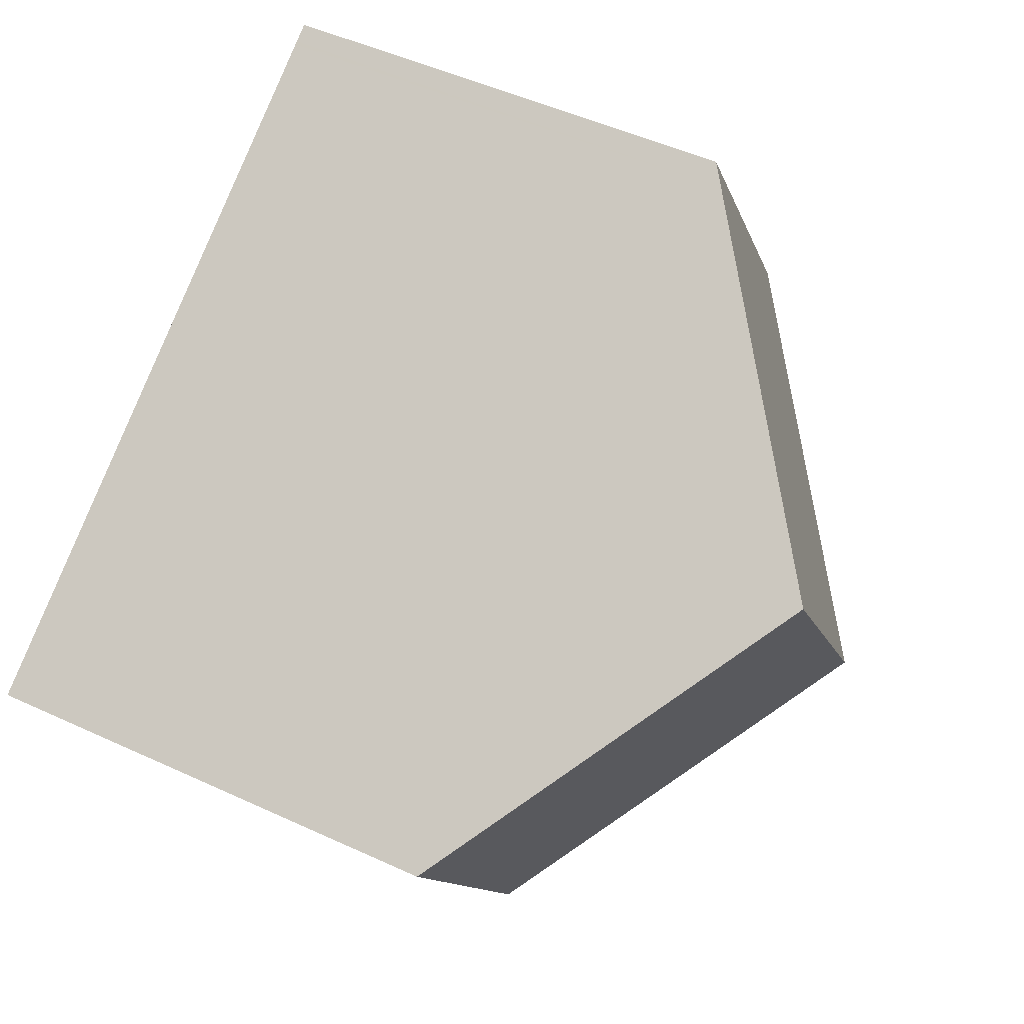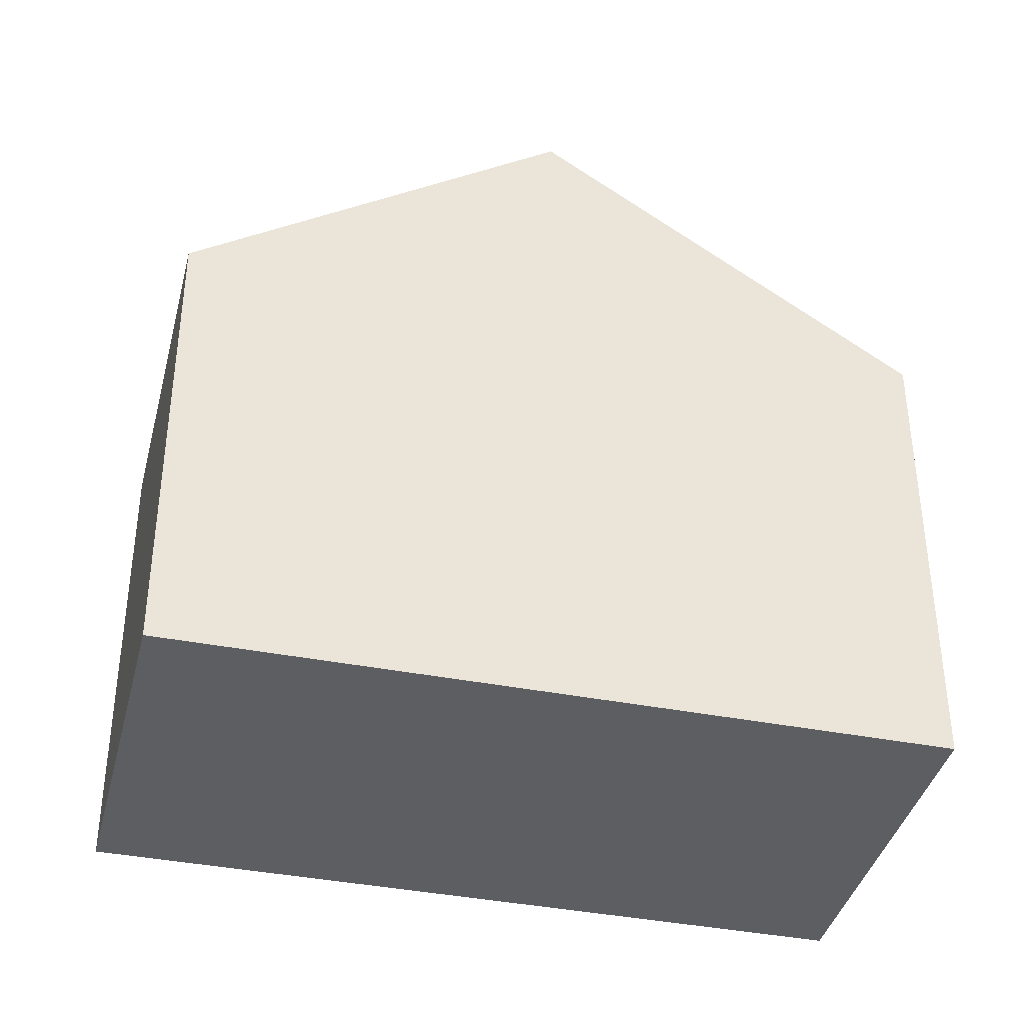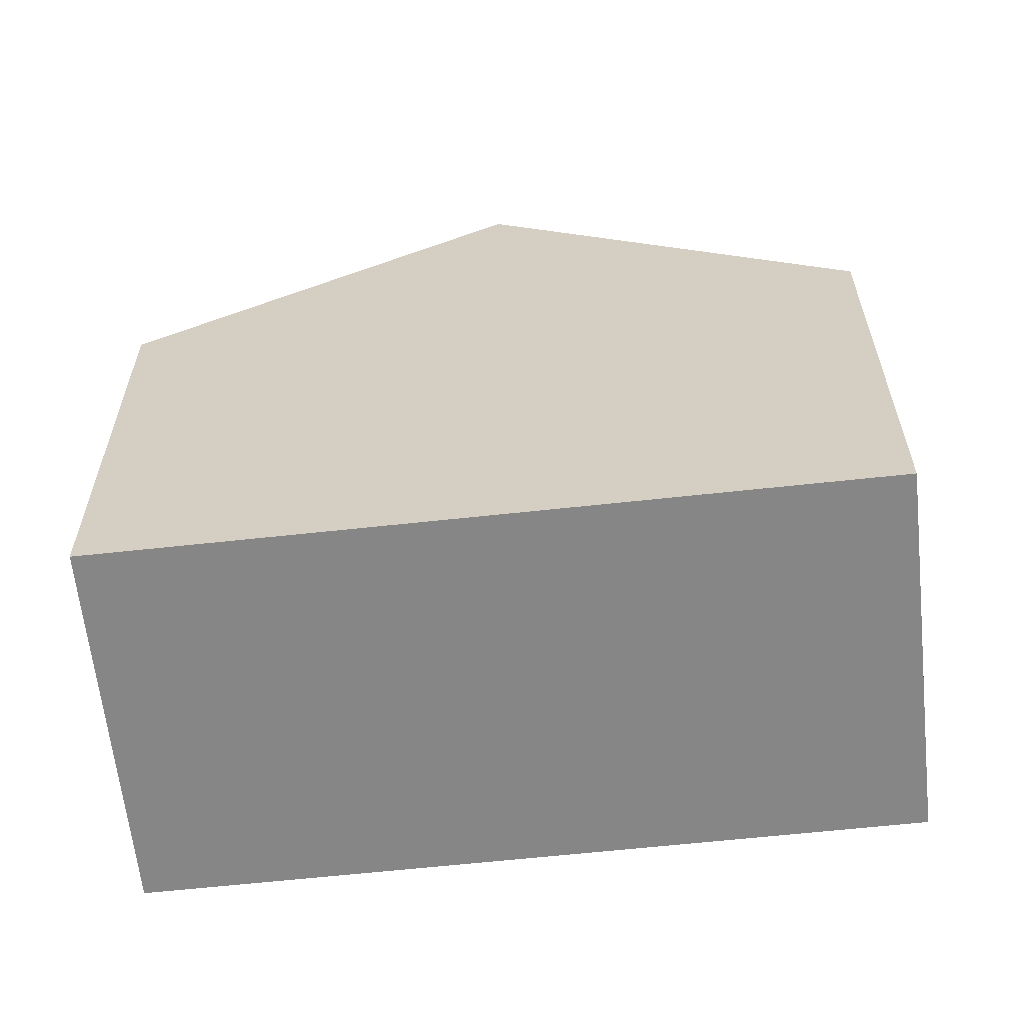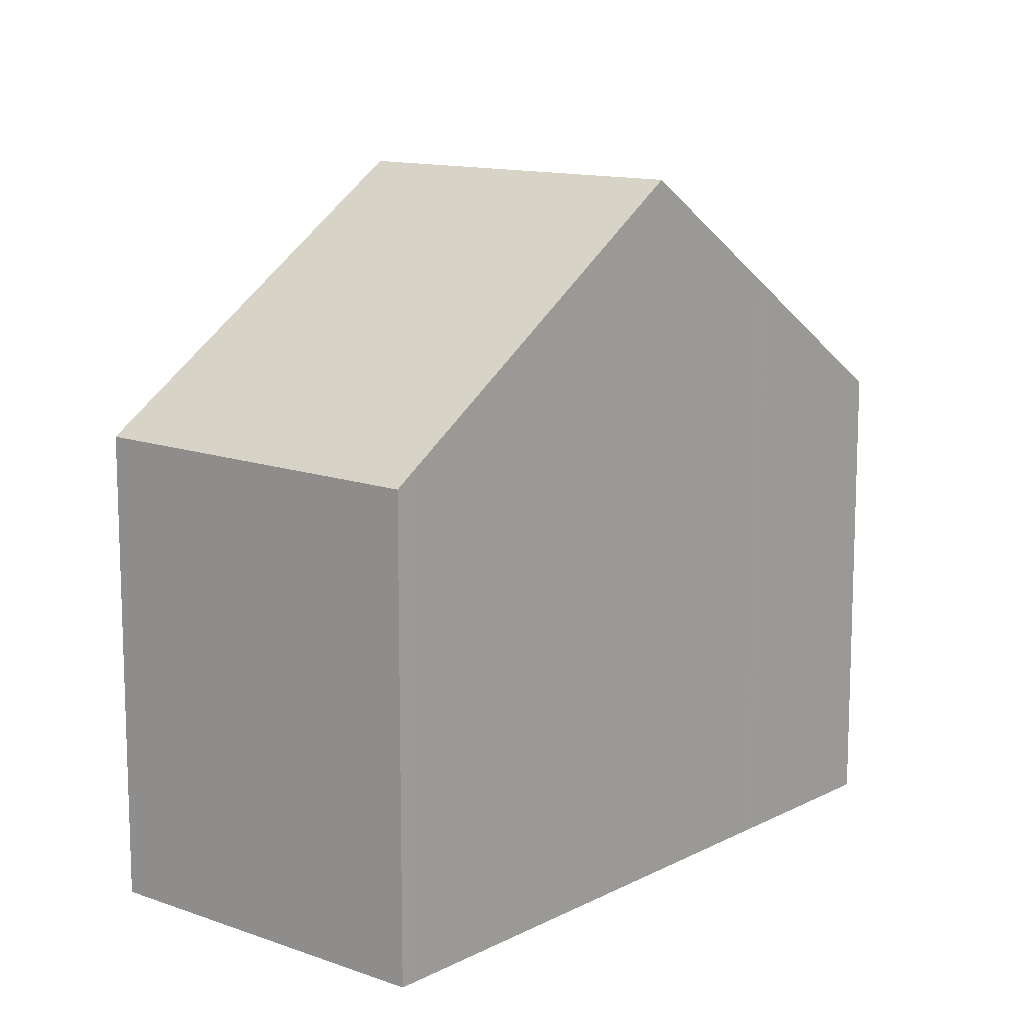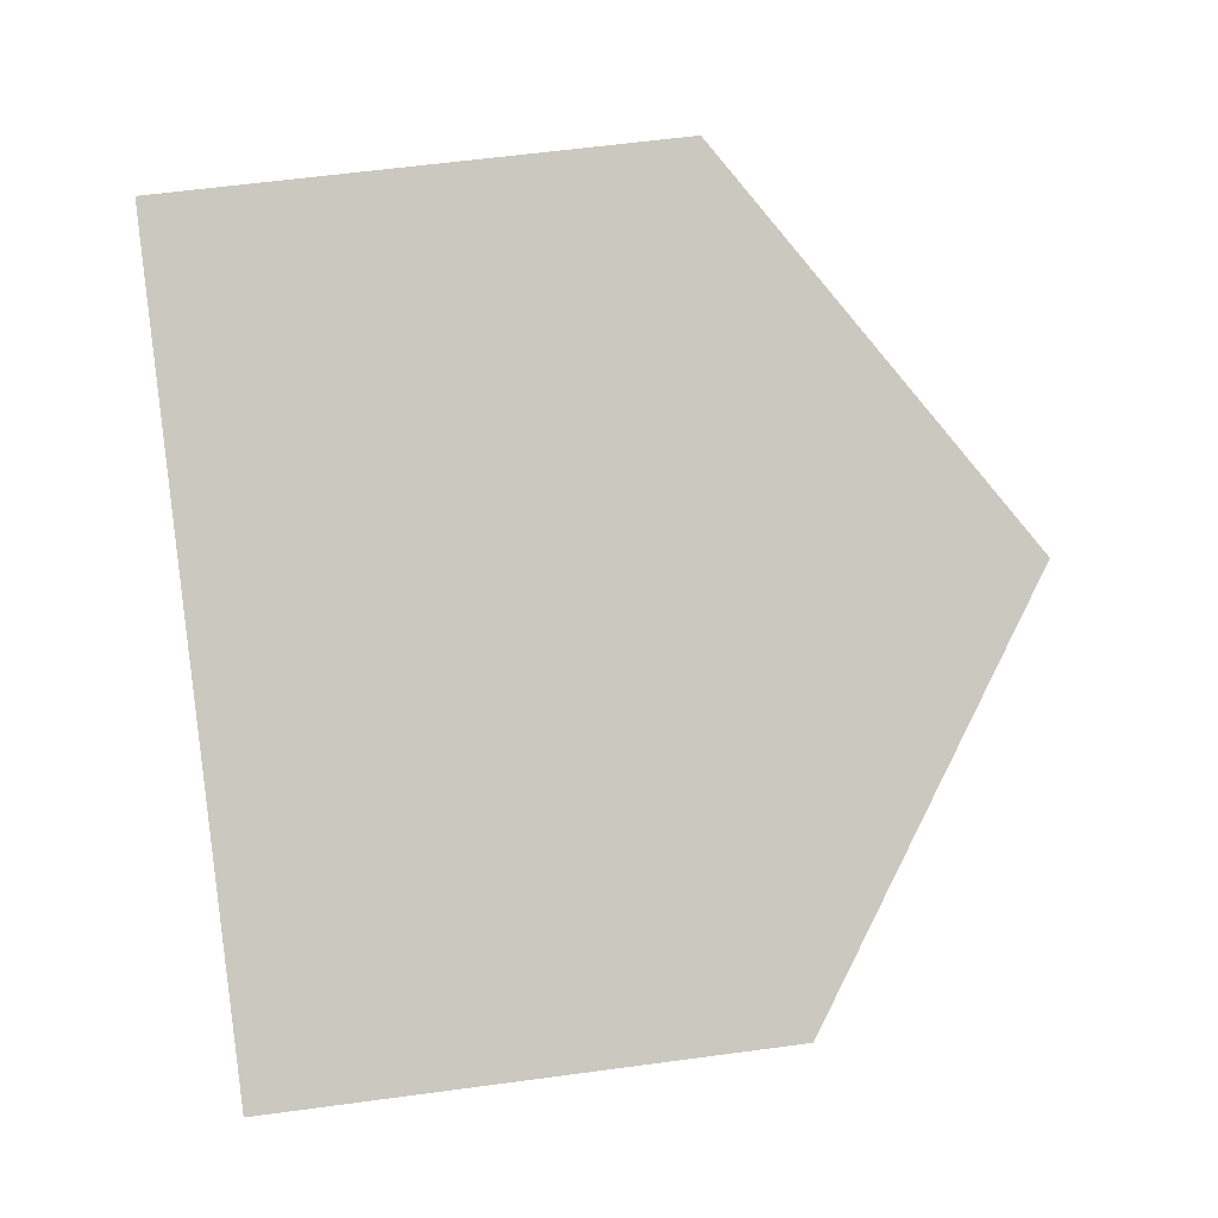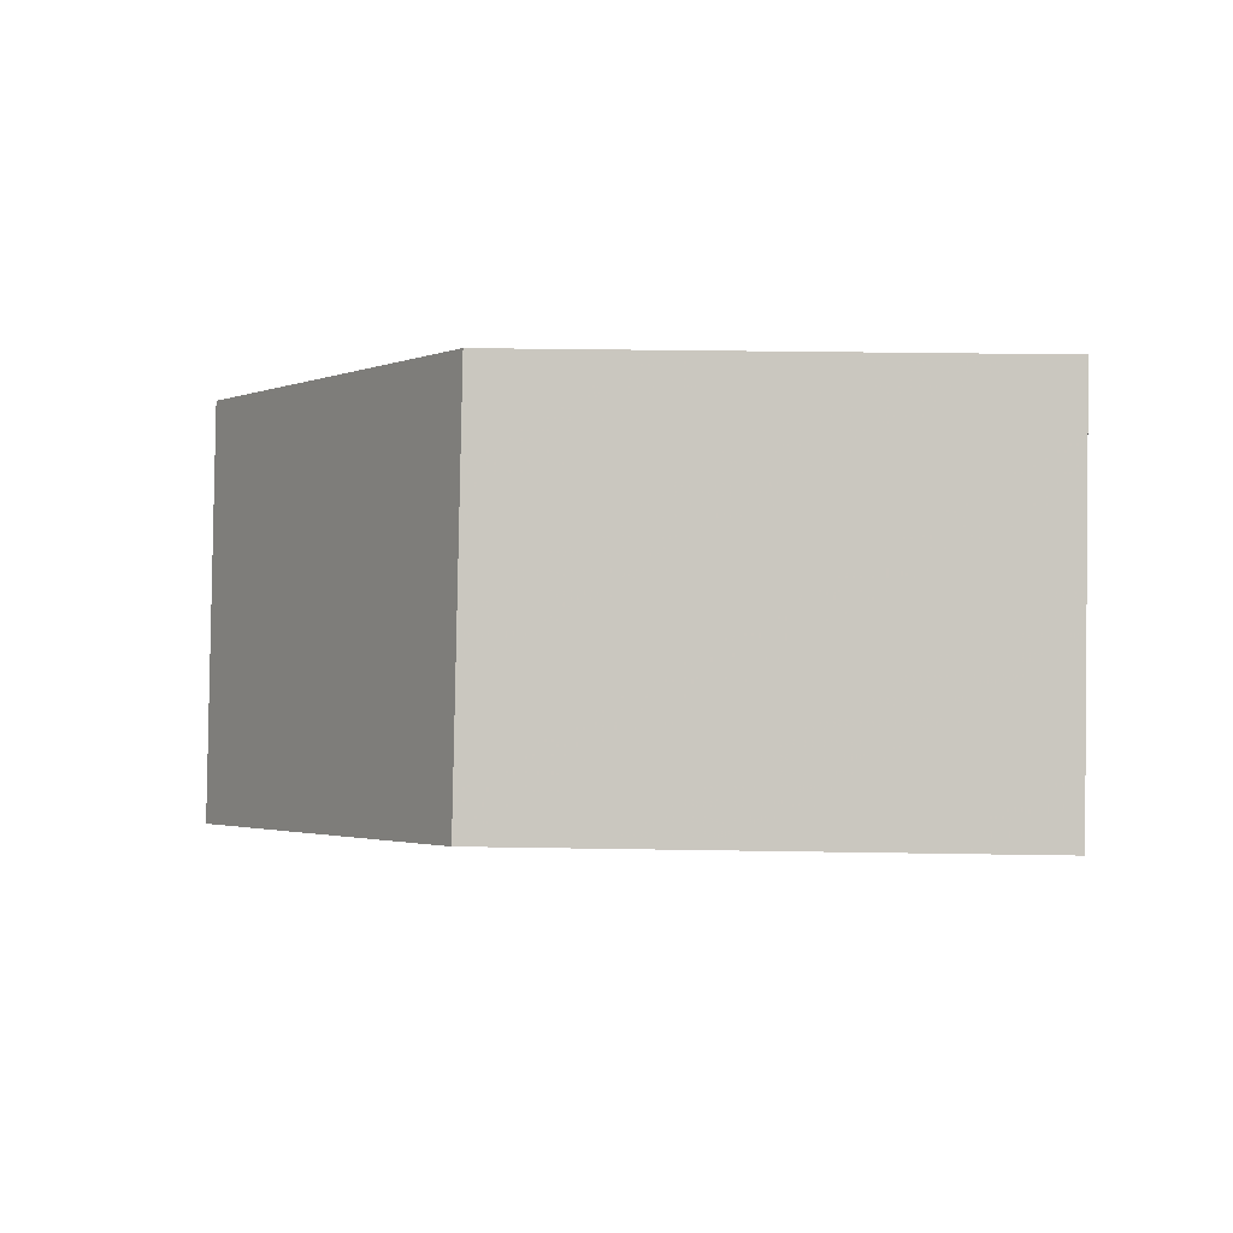
<metadata>
{"format":"obj","ext":"obj","renderer":"f3d","projection":"perspective","resolution":1024,"background":"white","views":[{"elev":50.4,"azim":-63.2,"up":"+Y"},{"elev":-39.1,"azim":16.8,"up":"+Z"},{"elev":-62.2,"azim":-143.1,"up":"+Z"},{"elev":12.3,"azim":160.7,"up":"+Z"},{"elev":58.1,"azim":-98.0,"up":"+Y"},{"elev":28.5,"azim":91.5,"up":"+Y"}]}
</metadata>
<code>
v 168.4 -1932 5.82
v 166 -1928 5.785
v 160.4 -1937 5.814
v 158 -1933 5.807
v 164.4 -1934 8.869
v 162 -1930 8.848
v 168.2 -1932 5.974
v 165.8 -1928 5.938
v 162 -1930 8.848
v 164.4 -1934 8.869
v 160.2 -1932 7.466
v 162.5 -1936 7.473
v 166.1 -1928 5.785
v 165.9 -1928 5.939
v 158 -1933 5.807
v 160.2 -1932 7.466
v 162 -1931 8.848
v 162 -1931 8.848
v 165.8 -1928 5.971
v 165.8 -1928 5.97
v 168.2 -1932 6.005
v 159 -1934 5.81
v 161.1 -1933 7.469
v 162.9 -1932 8.857
v 167 -1930 5.799
v 166.8 -1930 5.953
v 162.9 -1932 8.857
v 166.8 -1930 5.985
v 160.4 -1937 5.814
v 162.5 -1936 7.473
v 164.3 -1934 8.869
v 168.4 -1932 5.82
v 168.2 -1932 5.974
v 164.3 -1934 8.869
v 168.2 -1932 6.005
v 162.4 -1936 7.362
v 162.4 -1936 7.363
v 160 -1932 7.355
v 160 -1932 7.355
v 161 -1933 7.358
v 168.2 -1932 5.974
v 168.4 -1932 5.82
v 168.4 -1932 0
v 168.2 -1932 0
v 166.1 -1928 5.785
v 166 -1928 5.785
v 166 -1928 0
v 166.1 -1928 0
v 160.4 -1937 5.814
v 160.4 -1937 5.814
v 160.4 -1937 0
v 160.4 -1937 0
v 160 -1932 7.355
v 158 -1933 5.807
v 158 -1933 0
v 160 -1932 -8.882e-16
v 165.8 -1928 5.97
v 162 -1930 8.848
v 162 -1930 0
v 165.8 -1928 -8.882e-16
v 168.2 -1932 6.005
v 168.2 -1932 5.974
v 168.2 -1932 0
v 168.2 -1932 -8.882e-16
v 166 -1928 5.785
v 165.8 -1928 5.938
v 165.8 -1928 0
v 166 -1928 0
v 162.5 -1936 7.473
v 164.4 -1934 8.869
v 164.4 -1934 0
v 162.5 -1936 -8.882e-16
v 162 -1930 8.848
v 160.2 -1932 7.466
v 160.2 -1932 -8.882e-16
v 162 -1930 0
v 162.4 -1936 7.363
v 162.5 -1936 7.473
v 162.5 -1936 -8.882e-16
v 162.4 -1936 0
v 167 -1930 5.799
v 166.1 -1928 5.785
v 166.1 -1928 0
v 167 -1930 0
v 158 -1933 5.807
v 158 -1933 5.807
v 158 -1933 0
v 158 -1933 0
v 165.8 -1928 5.938
v 165.8 -1928 5.97
v 165.8 -1928 -8.882e-16
v 165.8 -1928 0
v 164.4 -1934 8.869
v 168.2 -1932 6.005
v 168.2 -1932 -8.882e-16
v 164.4 -1934 0
v 158 -1933 5.807
v 159 -1934 5.81
v 159 -1934 0
v 158 -1933 0
v 168.4 -1932 5.82
v 167 -1930 5.799
v 167 -1930 0
v 168.4 -1932 0
v 159 -1934 5.81
v 160.4 -1937 5.814
v 160.4 -1937 0
v 159 -1934 0
v 168.4 -1932 5.82
v 168.4 -1932 5.82
v 168.4 -1932 0
v 168.4 -1932 0
v 160.4 -1937 5.814
v 162.4 -1936 7.363
v 162.4 -1936 0
v 160.4 -1937 0
v 160.2 -1932 7.466
v 160 -1932 7.355
v 160 -1932 -8.882e-16
v 160.2 -1932 -8.882e-16
v 168.4 -1932 0
v 160.4 -1937 0
v 158 -1933 0
v 166 -1928 0
f 14 8 2 13
f 37 3 29 36
f 20 8 14 19
f 31 10 12 30
f 26 14 13 25
f 39 15 4 38
f 28 19 14 26
f 16 11 9 18
f 19 17 6 20
f 27 17 19 28
f 40 22 15 39
f 23 16 18 24
f 33 26 25 32
f 35 28 26 33
f 34 27 28 35
f 36 29 22 40
f 30 23 24 31
f 32 1 7 33
f 33 7 21 35
f 35 21 5 34
f 36 30 12 37
f 38 11 16 39
f 39 16 23 40
f 40 23 30 36
f 42 43 44 41
f 46 47 48 45
f 50 51 52 49
f 54 55 56 53
f 58 59 60 57
f 62 63 64 61
f 66 67 68 65
f 70 71 72 69
f 74 75 76 73
f 78 79 80 77
f 82 83 84 81
f 86 87 88 85
f 90 91 92 89
f 94 95 96 93
f 98 99 100 97
f 102 103 104 101
f 106 107 108 105
f 110 111 112 109
f 114 115 116 113
f 118 119 120 117
f 122 123 124 121

</code>
